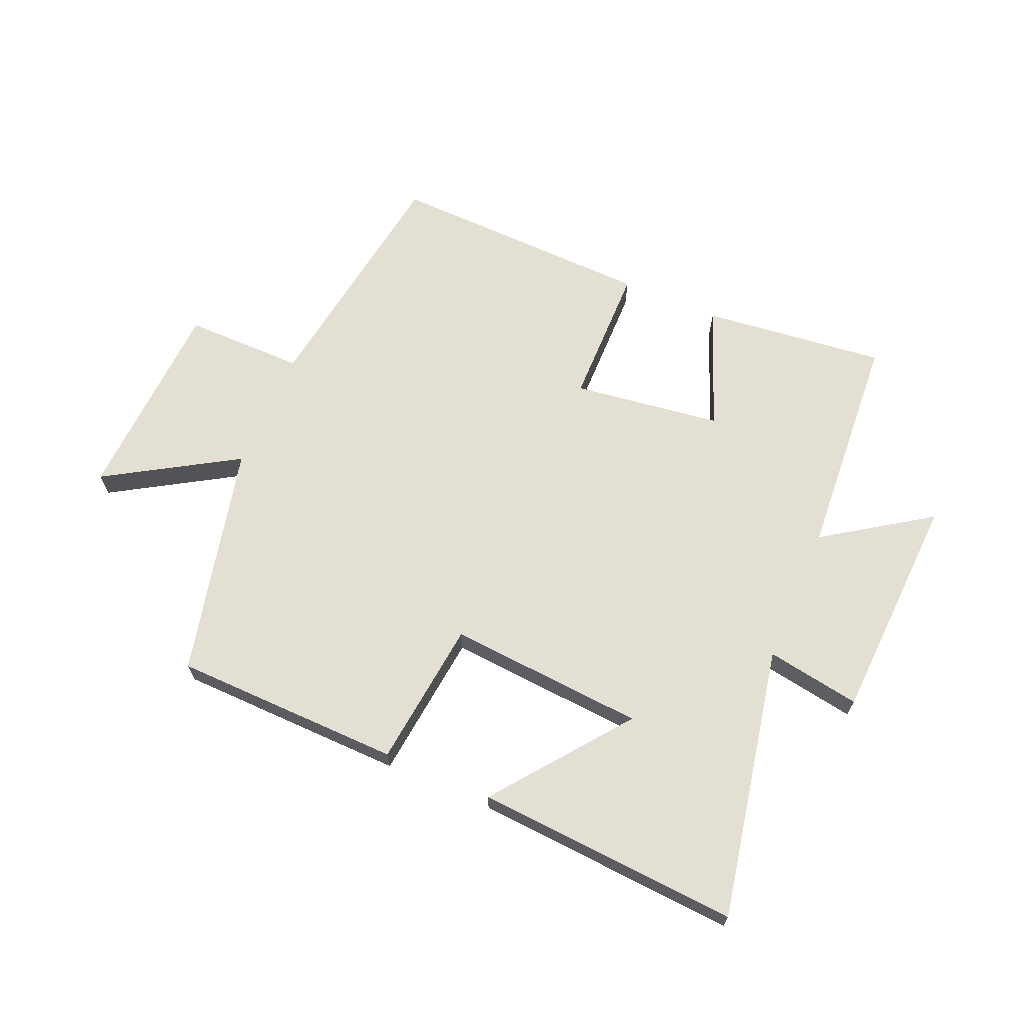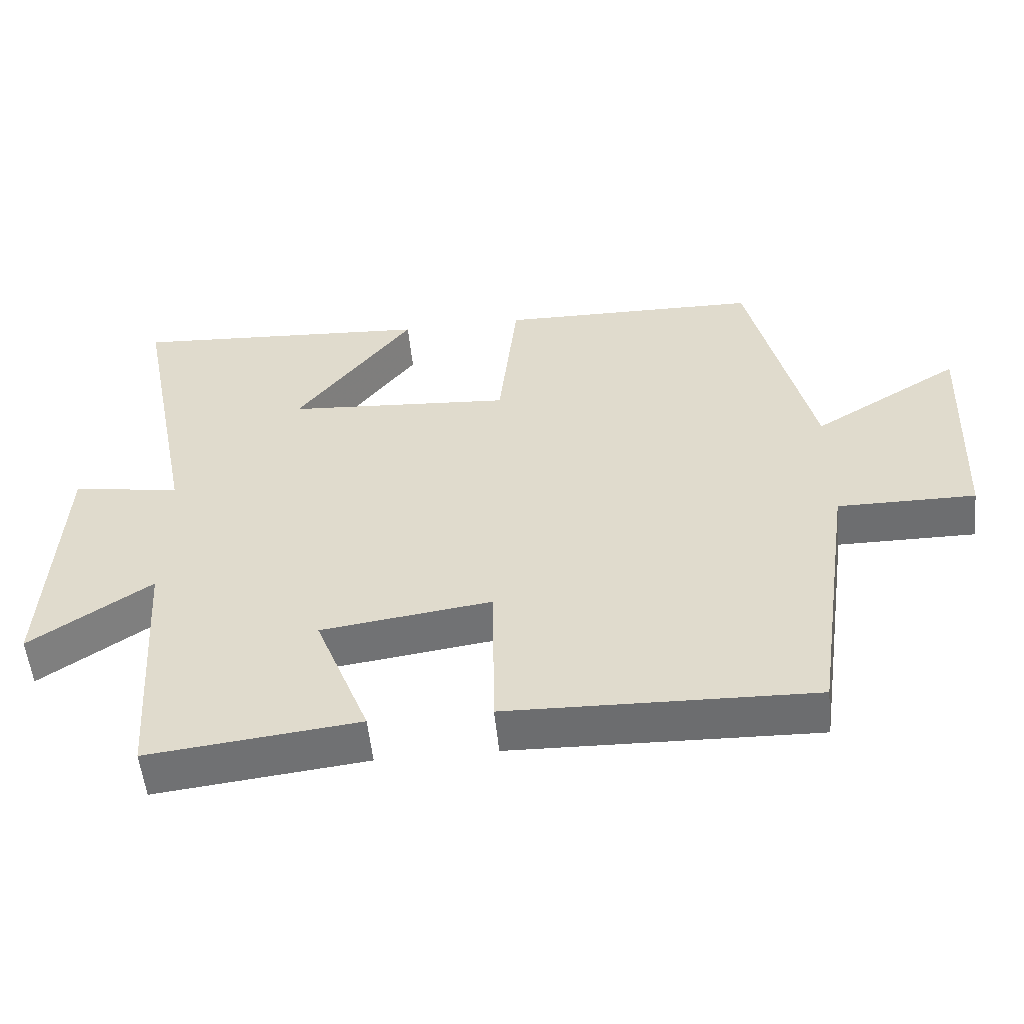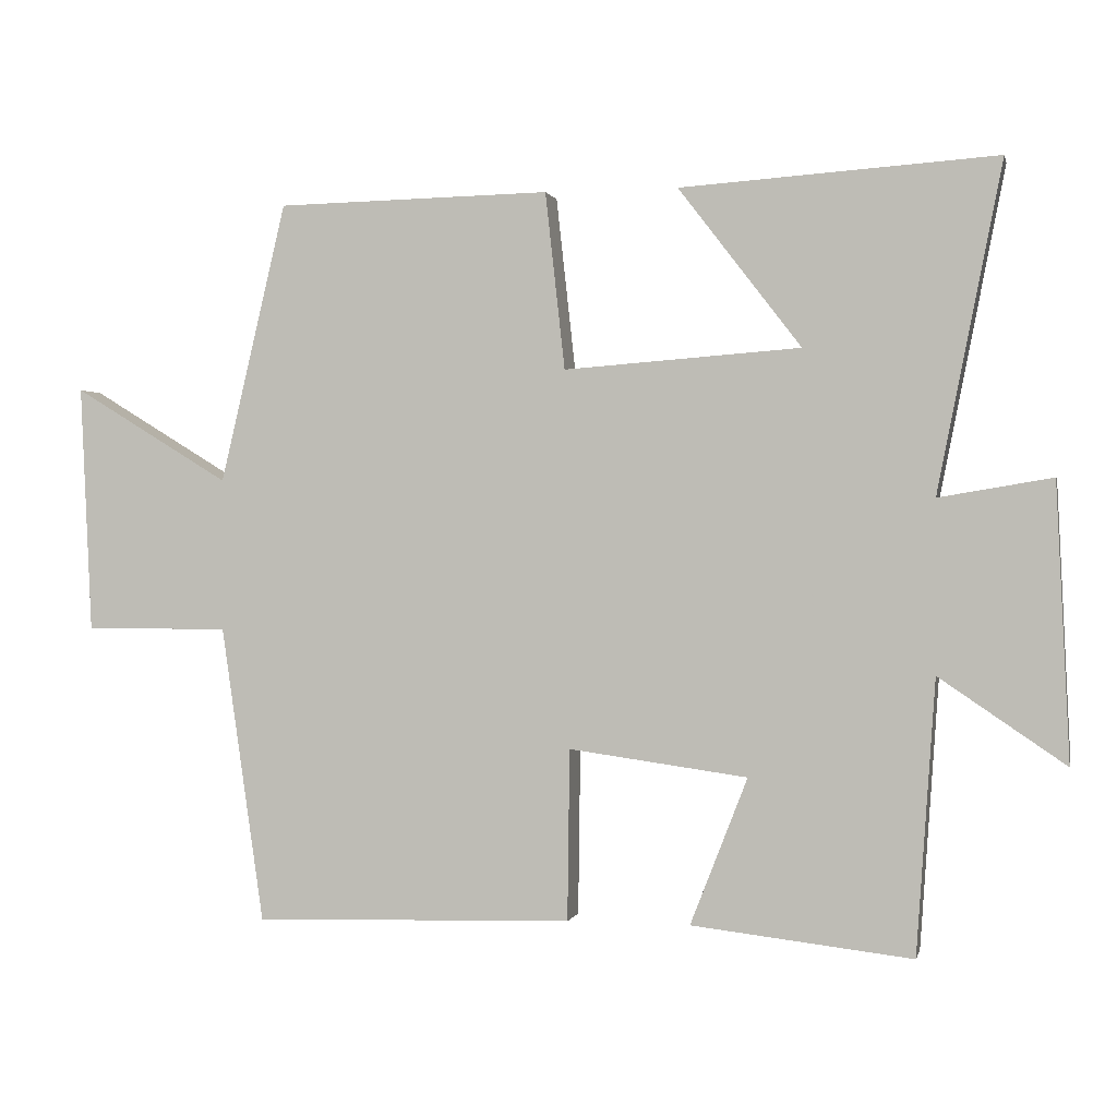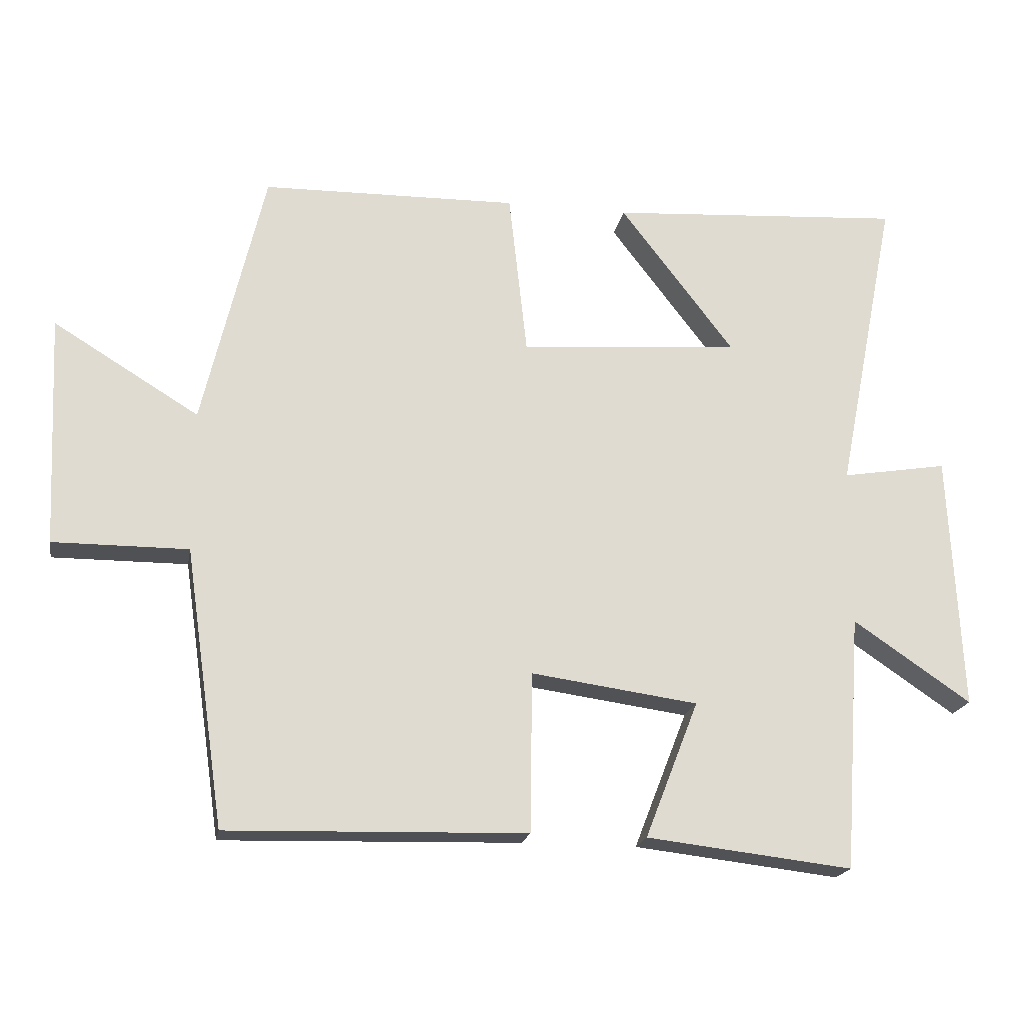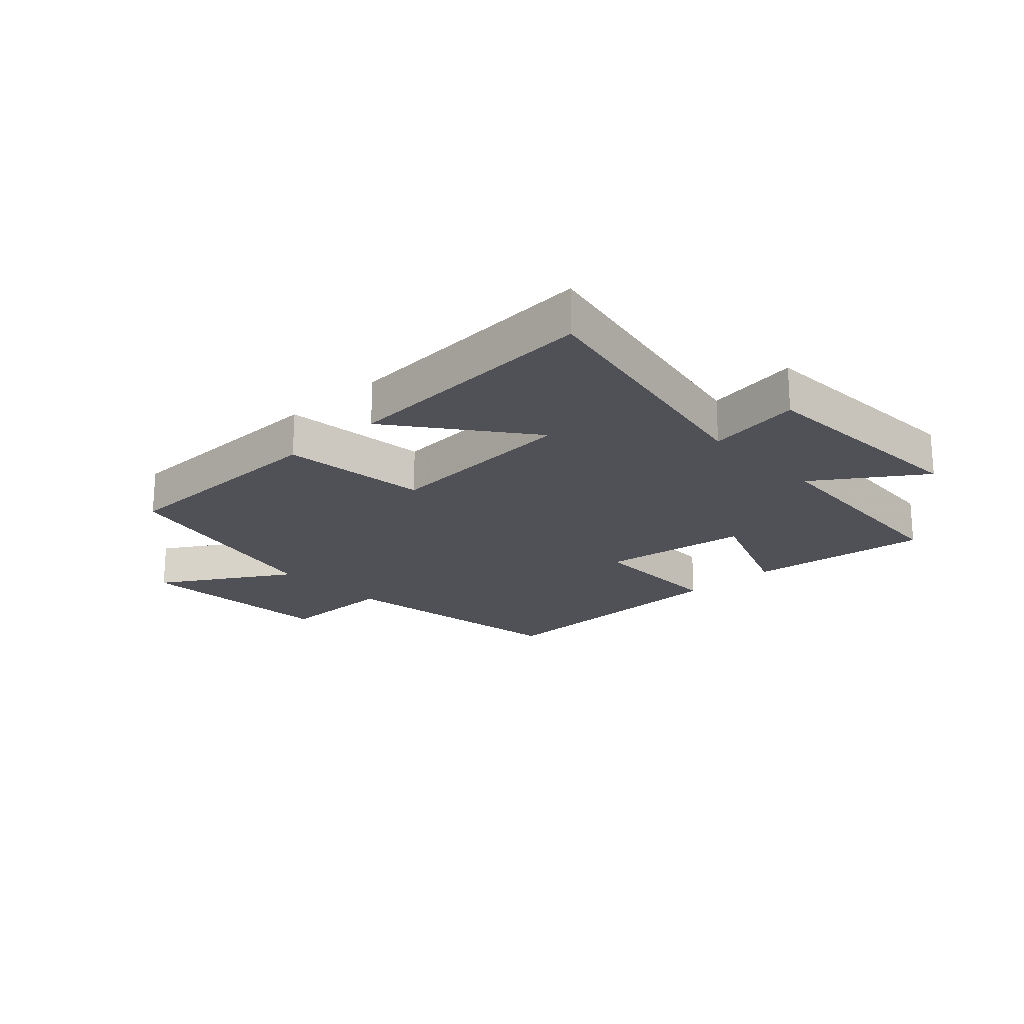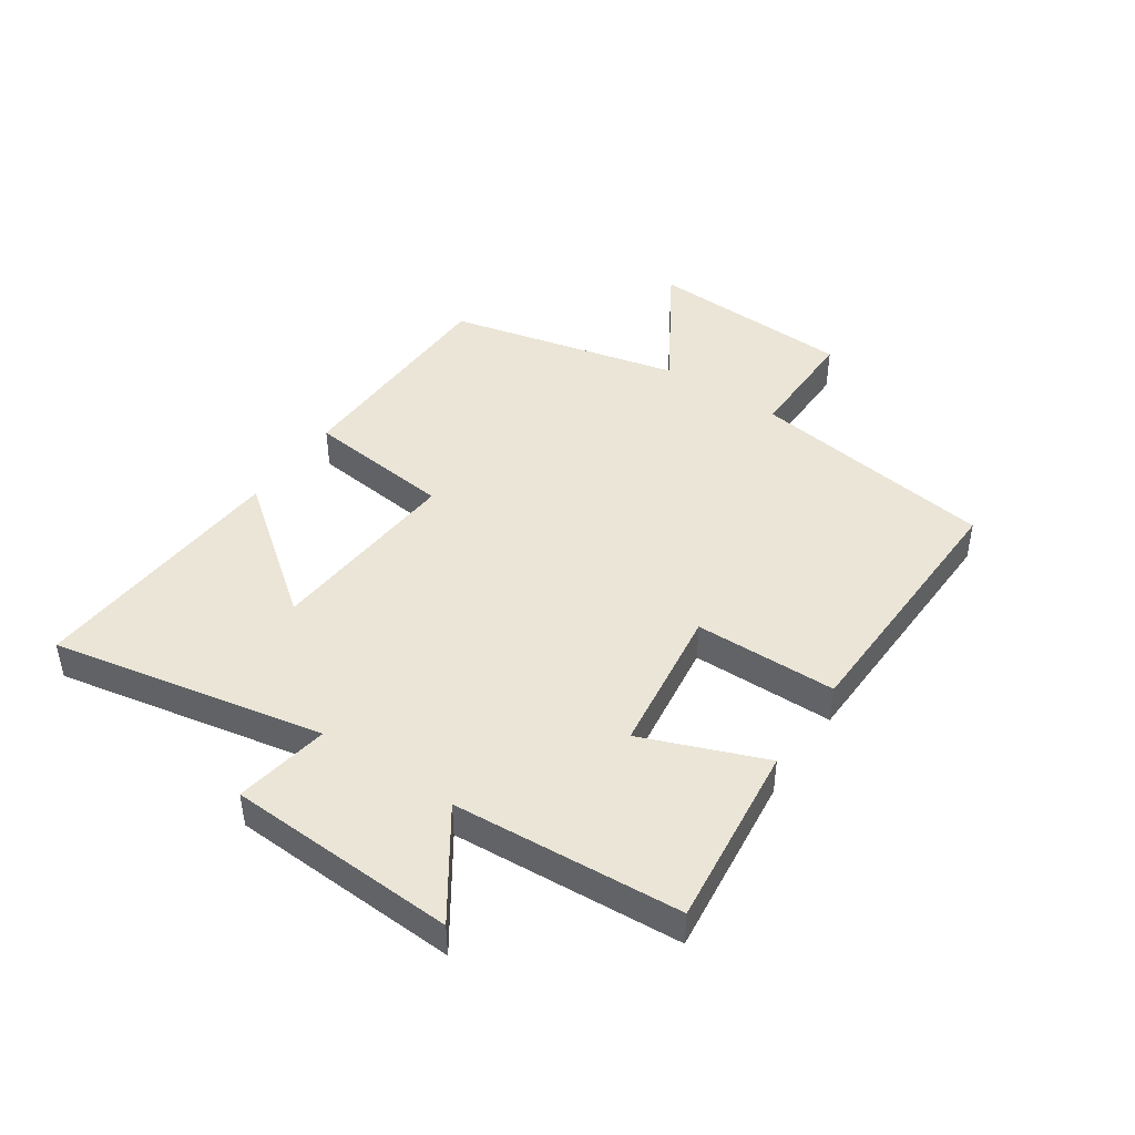
<metadata>
{"format":"obj","ext":"obj","renderer":"f3d","projection":"perspective","resolution":1024,"background":"white","views":[{"elev":66.5,"azim":23.3,"up":"+Y"},{"elev":-54.2,"azim":-174.3,"up":"+Z"},{"elev":0.2,"azim":12.7,"up":"+Z"},{"elev":-19.7,"azim":-10.2,"up":"+Z"},{"elev":-20.3,"azim":43.1,"up":"+Y"},{"elev":44.4,"azim":124.2,"up":"+Y"}]}
</metadata>
<code>
v -0.409 0.07 0.493
v -0.031 0.07 0.5
v -0.004 0.07 0.256
v 0.322 0.07 0.28
v 0.153 0.07 0.5
v 0.589 0.07 0.529
v 0.5 0.07 0.078
v 0.656 0.07 0.104
v 0.674 0.07 -0.276
v 0.5 0.07 -0.158
v 0.474 0.07 -0.535
v 0.17 0.07 -0.5
v 0.249 0.07 -0.298
v 0.003 0.07 -0.264
v 0 0.07 -0.5
v -0.441 0.07 -0.512
v -0.5 0.07 -0.103
v -0.699 0.07 -0.104
v -0.715 0.07 0.238
v -0.5 0.07 0.107
v -0.409 0 0.493
v -0.031 0 0.5
v -0.004 0 0.256
v 0.322 0 0.28
v 0.153 0 0.5
v 0.589 0 0.529
v 0.5 0 0.078
v 0.656 0 0.104
v 0.674 0 -0.276
v 0.5 0 -0.158
v 0.474 0 -0.535
v 0.17 0 -0.5
v 0.249 0 -0.298
v 0.003 0 -0.264
v 0 0 -0.5
v -0.441 0 -0.512
v -0.5 0 -0.103
v -0.699 0 -0.104
v -0.715 0 0.238
v -0.5 0 0.107
f 17 18 19 20
f 14 15 16 17
f 13 14 17 20
f 10 11 12 13
f 10 13 20 1
f 7 8 9 10
f 4 5 6 7
f 3 4 7 10
f 1 2 3
f 1 3 10
f 40 39 38 37
f 37 36 35 34
f 40 37 34 33
f 33 32 31 30
f 21 40 33 30
f 30 29 28 27
f 27 26 25 24
f 30 27 24 23
f 23 22 21
f 30 23 21
f 1 21 22 2
f 2 22 23 3
f 3 23 24 4
f 4 24 25 5
f 5 25 26 6
f 6 26 27 7
f 7 27 28 8
f 8 28 29 9
f 9 29 30 10
f 10 30 31 11
f 11 31 32 12
f 12 32 33 13
f 13 33 34 14
f 14 34 35 15
f 15 35 36 16
f 16 36 37 17
f 17 37 38 18
f 18 38 39 19
f 19 39 40 20
f 20 40 21 1

</code>
